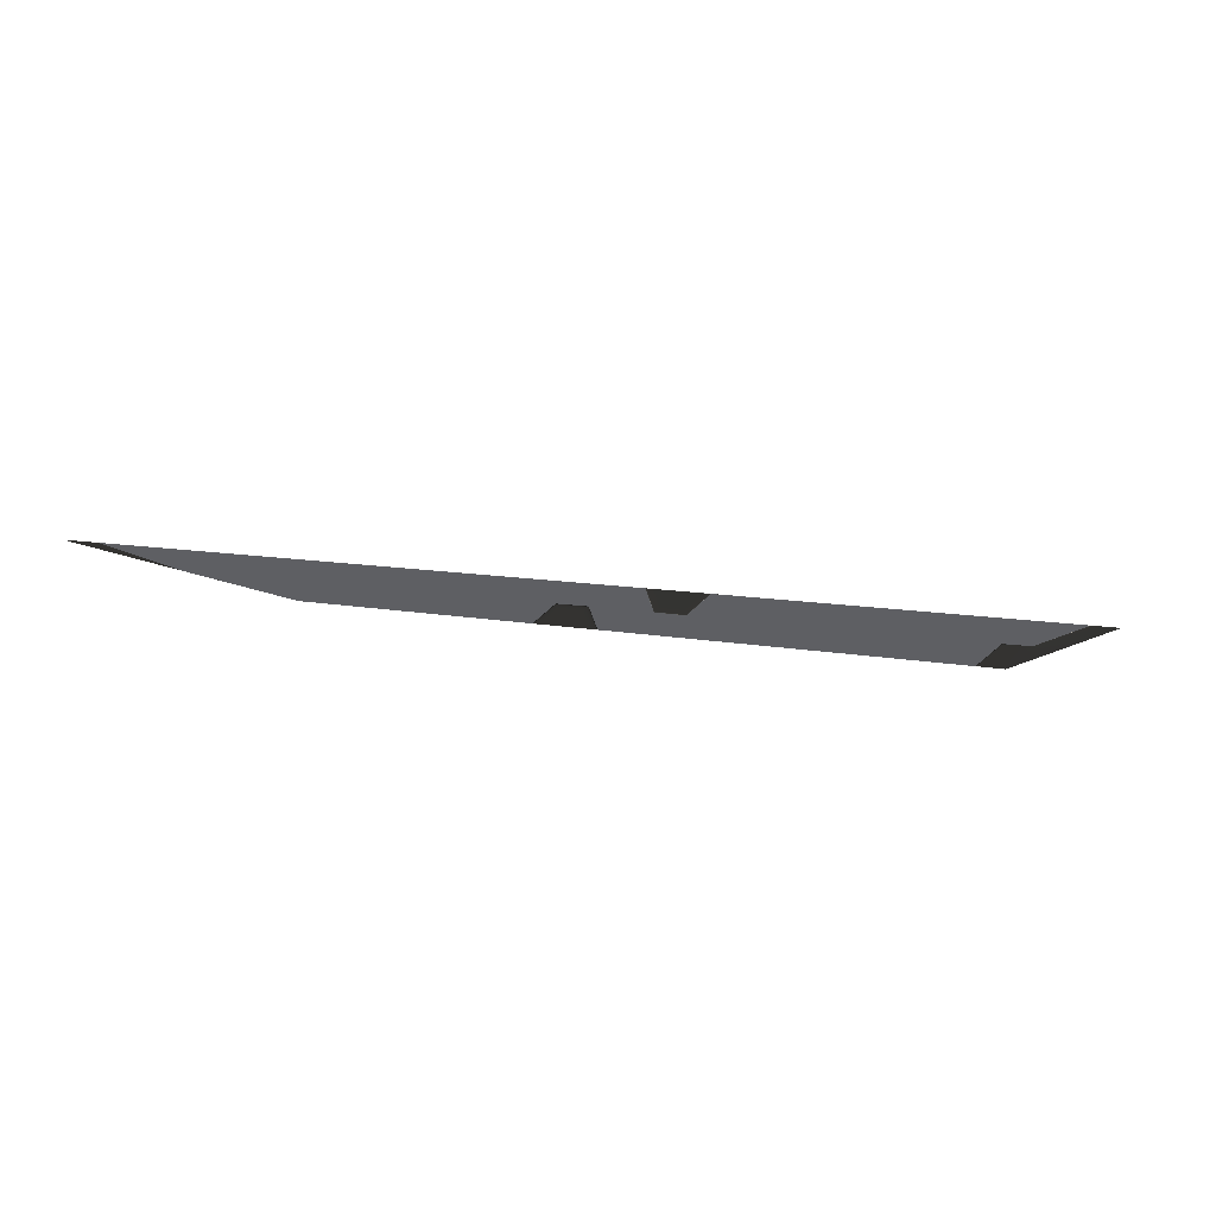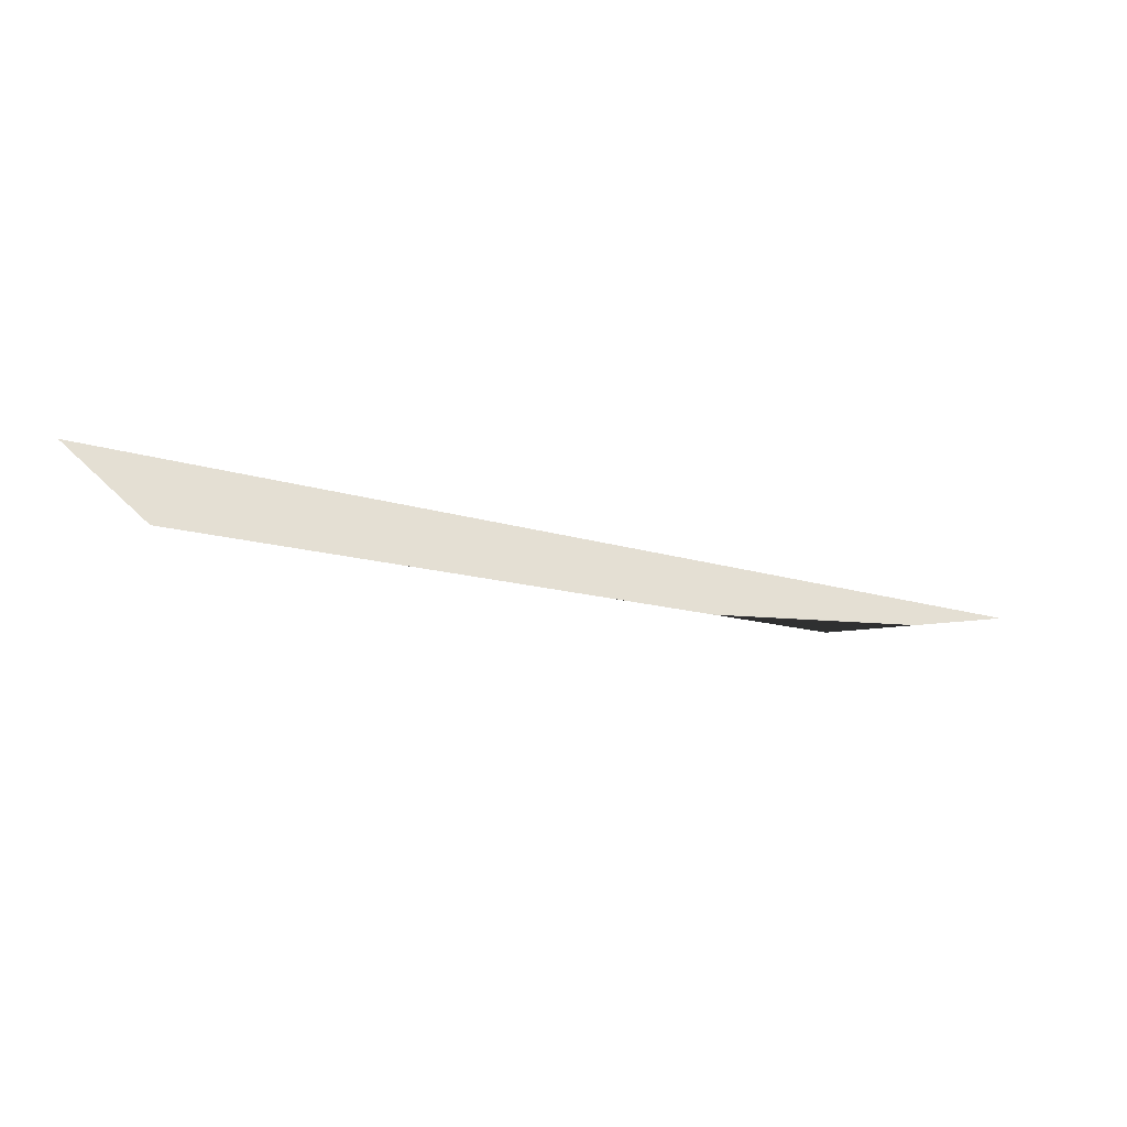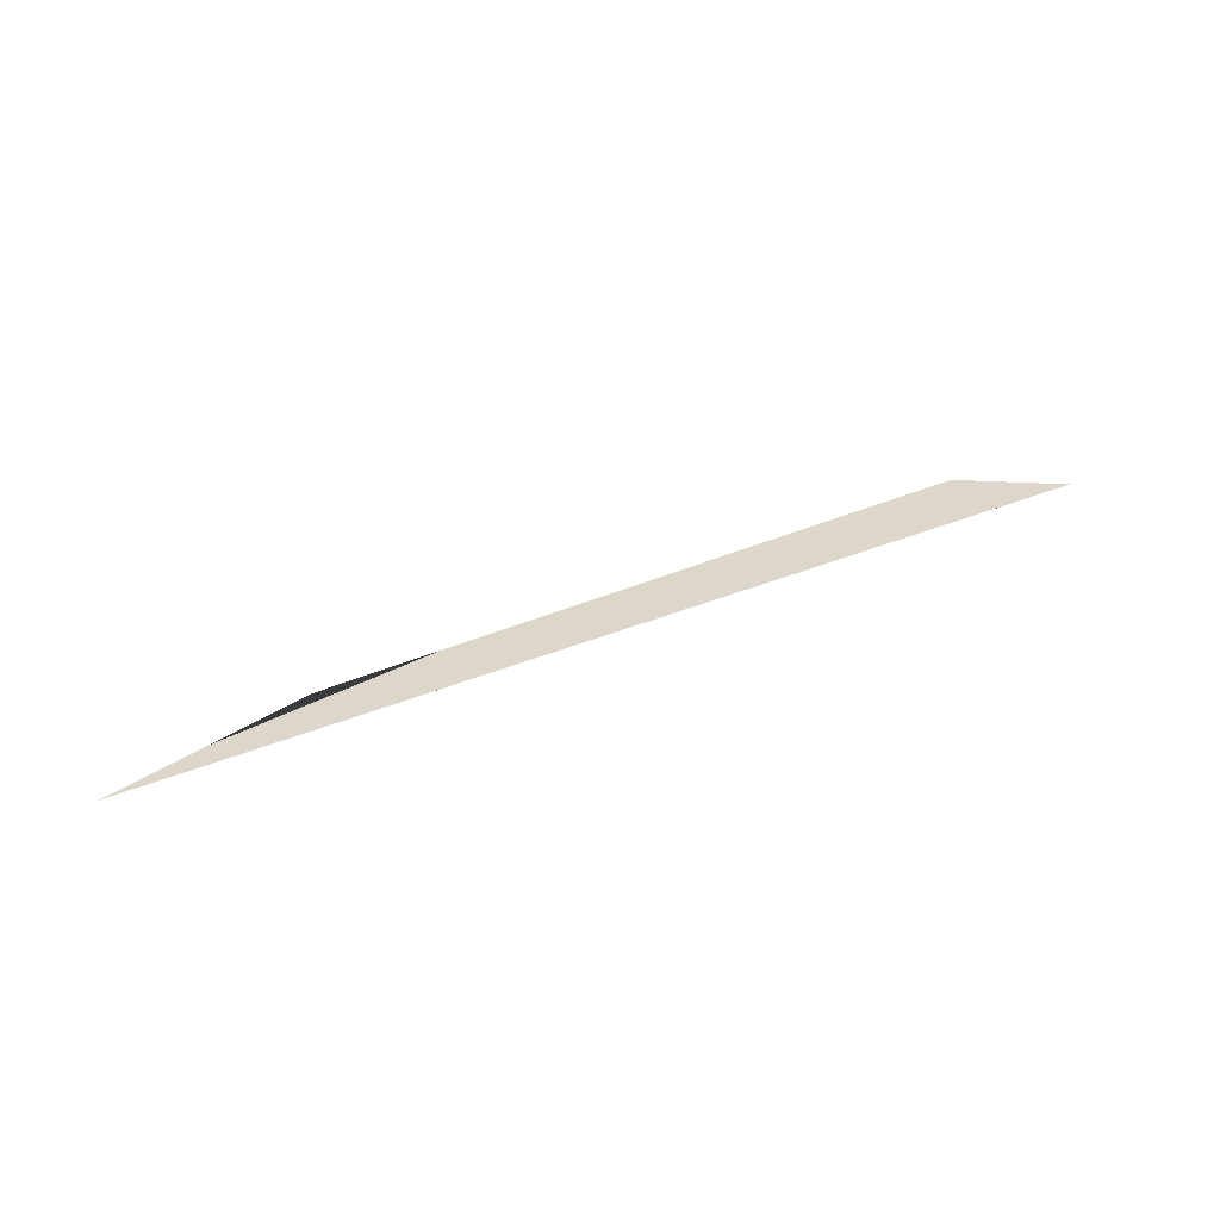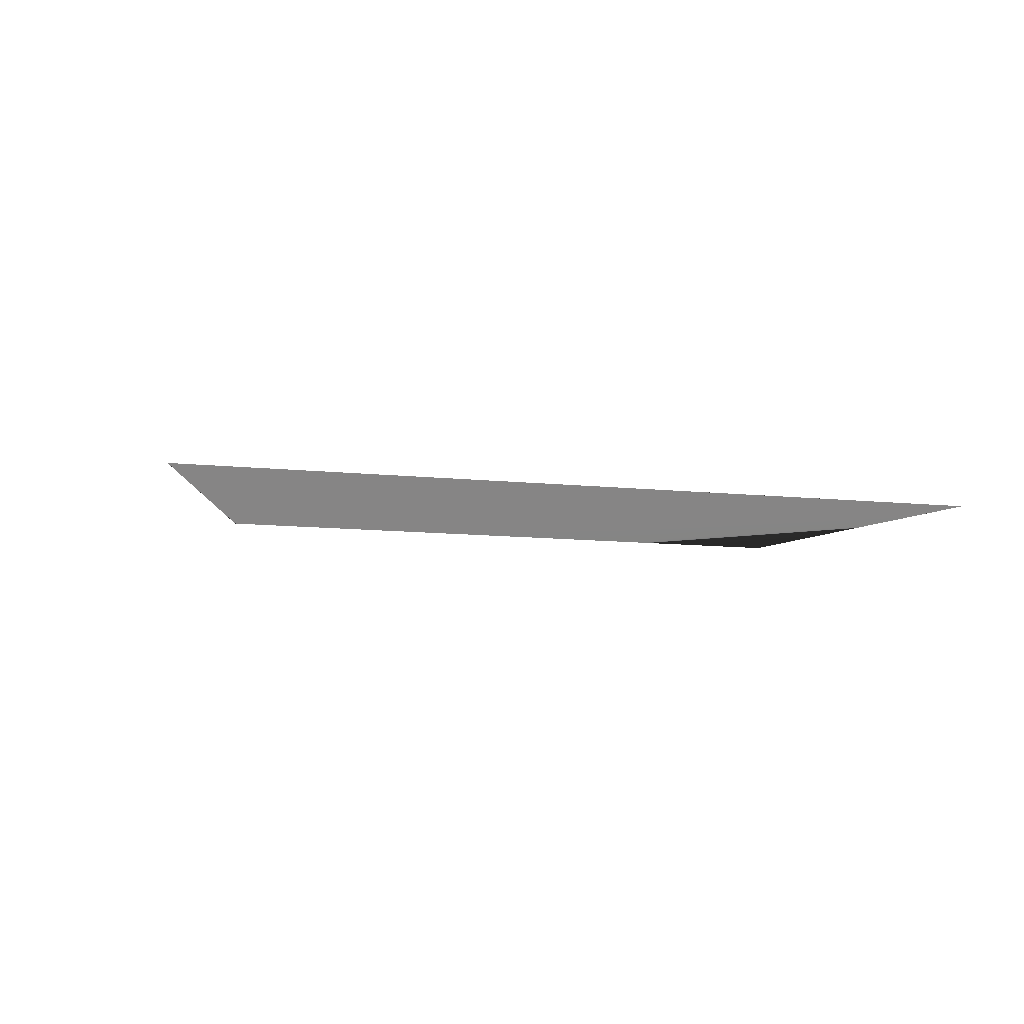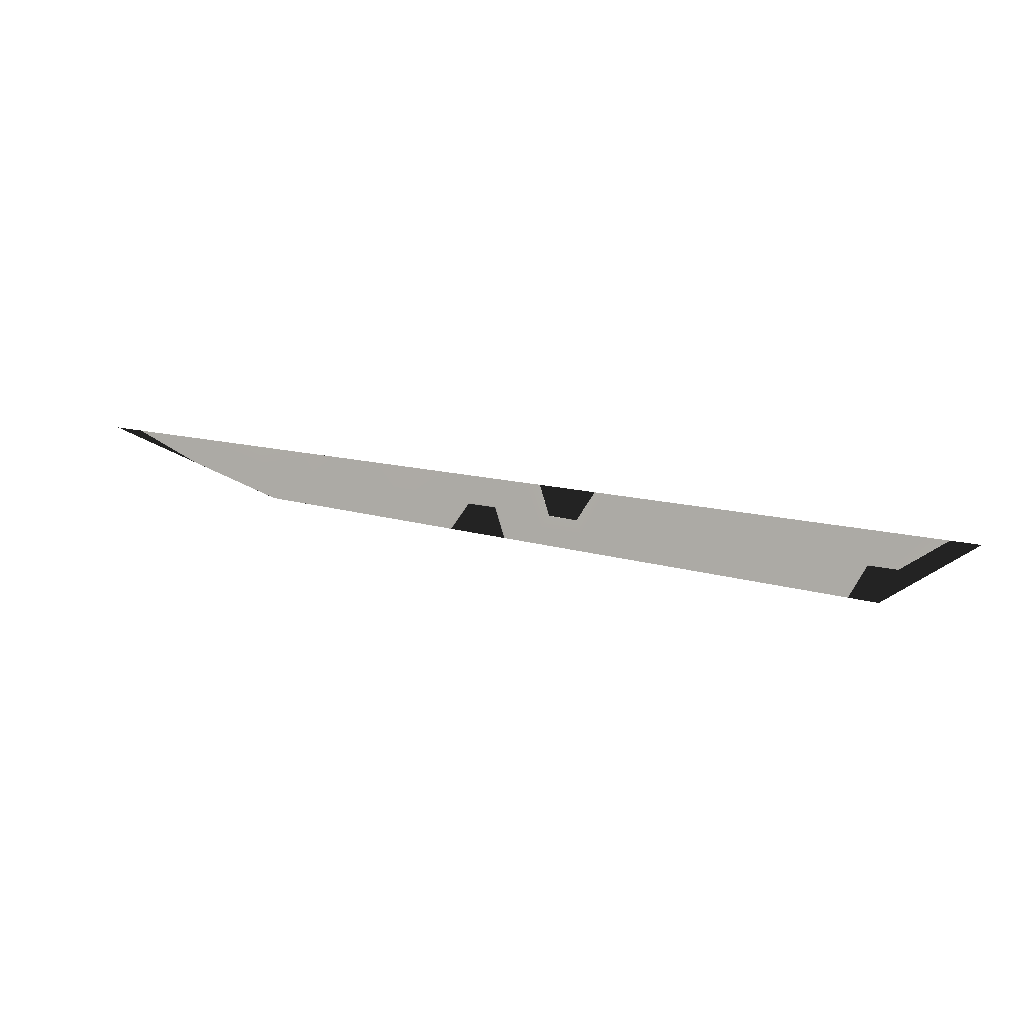
<metadata>
{"format":"obj","ext":"obj","renderer":"f3d","projection":"perspective","resolution":1024,"background":"white","views":[{"elev":-33.5,"azim":172.9,"up":"+Z"},{"elev":-38.3,"azim":-19.0,"up":"+Y"},{"elev":39.7,"azim":156.8,"up":"+Z"},{"elev":10.9,"azim":32.7,"up":"+Y"},{"elev":14.5,"azim":-158.3,"up":"+Y"}]}
</metadata>
<code>
v 0.3097 0.1035 0.5022
v 0.3402 0.1073 0.5021
v 0.3064 0.1058 0.5026
v 0.3085 0.1059 0.5026
v 0.3106 0.106 0.5026
v 0.3118 0.1036 0.5022
v 0.3127 0.1061 0.5025
v 0.3139 0.1038 0.5022
v 0.3148 0.1062 0.5025
v 0.3161 0.1039 0.5021
v 0.317 0.1063 0.5025
v 0.3182 0.1041 0.5021
v 0.3191 0.1064 0.5025
v 0.3203 0.1042 0.5021
v 0.3212 0.1065 0.5024
v 0.3225 0.1044 0.5021
v 0.3233 0.1066 0.5024
v 0.3246 0.1045 0.5021
v 0.3254 0.1067 0.5024
v 0.3267 0.1047 0.502
v 0.3275 0.1068 0.5023
v 0.3289 0.1048 0.502
v 0.3297 0.1069 0.5023
v 0.331 0.105 0.502
v 0.3318 0.1069 0.5023
v 0.3331 0.1051 0.502
v 0.3339 0.107 0.5022
v 0.336 0.1071 0.5022
v 0.3381 0.1072 0.5022
f 1 4 3
f 29 26 2
f 29 28 26
f 26 18 2
f 28 27 26
f 18 1 2
f 1 15 2
f 1 3 15
f 15 27 2
f 15 21 27
f 21 25 27
f 21 23 25
f 15 19 21
f 15 17 19
f 3 4 15
f 4 11 15
f 4 9 11
f 4 7 9
f 27 29 2
f 27 28 29
f 11 13 15
f 26 20 18
f 26 22 20
f 26 24 22
f 18 6 1
f 18 12 6
f 18 14 12
f 18 16 14
f 12 8 6
f 12 10 8
f 4 5 7
f 25 26 27
f 26 25 24
f 23 24 25
f 24 23 22
f 21 22 23
f 22 21 20
f 19 20 21
f 20 19 18
f 17 18 19
f 18 17 16
f 15 16 17
f 16 15 14
f 13 14 15
f 14 13 12
f 11 12 13
f 12 11 10
f 9 10 11
f 10 9 8
f 7 8 9
f 8 7 6
f 5 6 7
f 6 5 1
f 4 1 5

</code>
